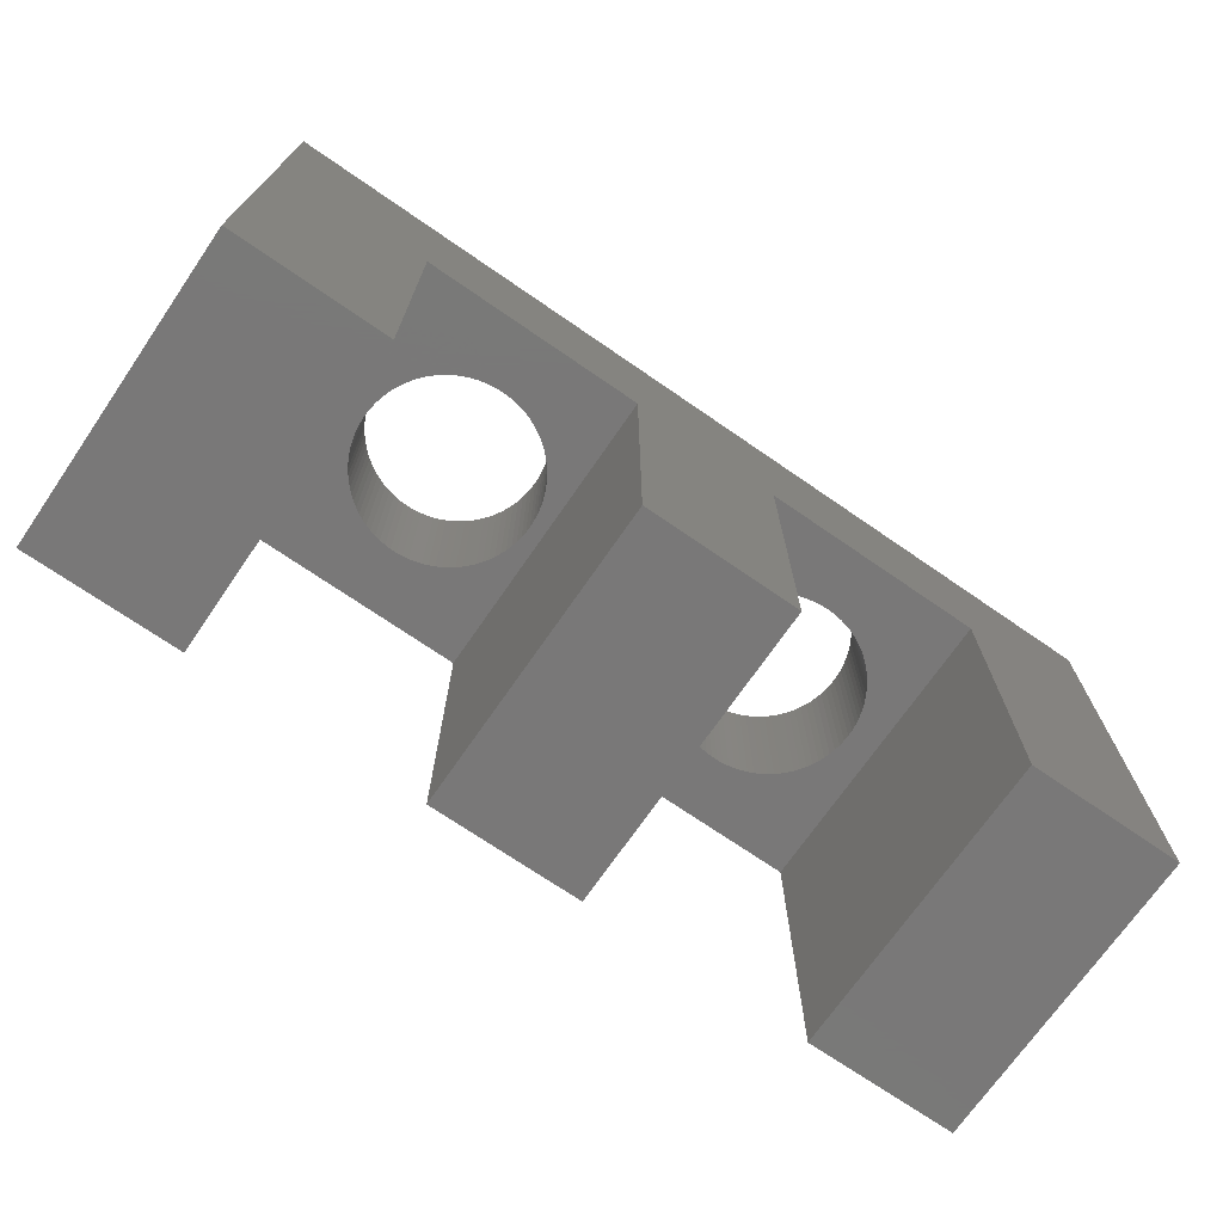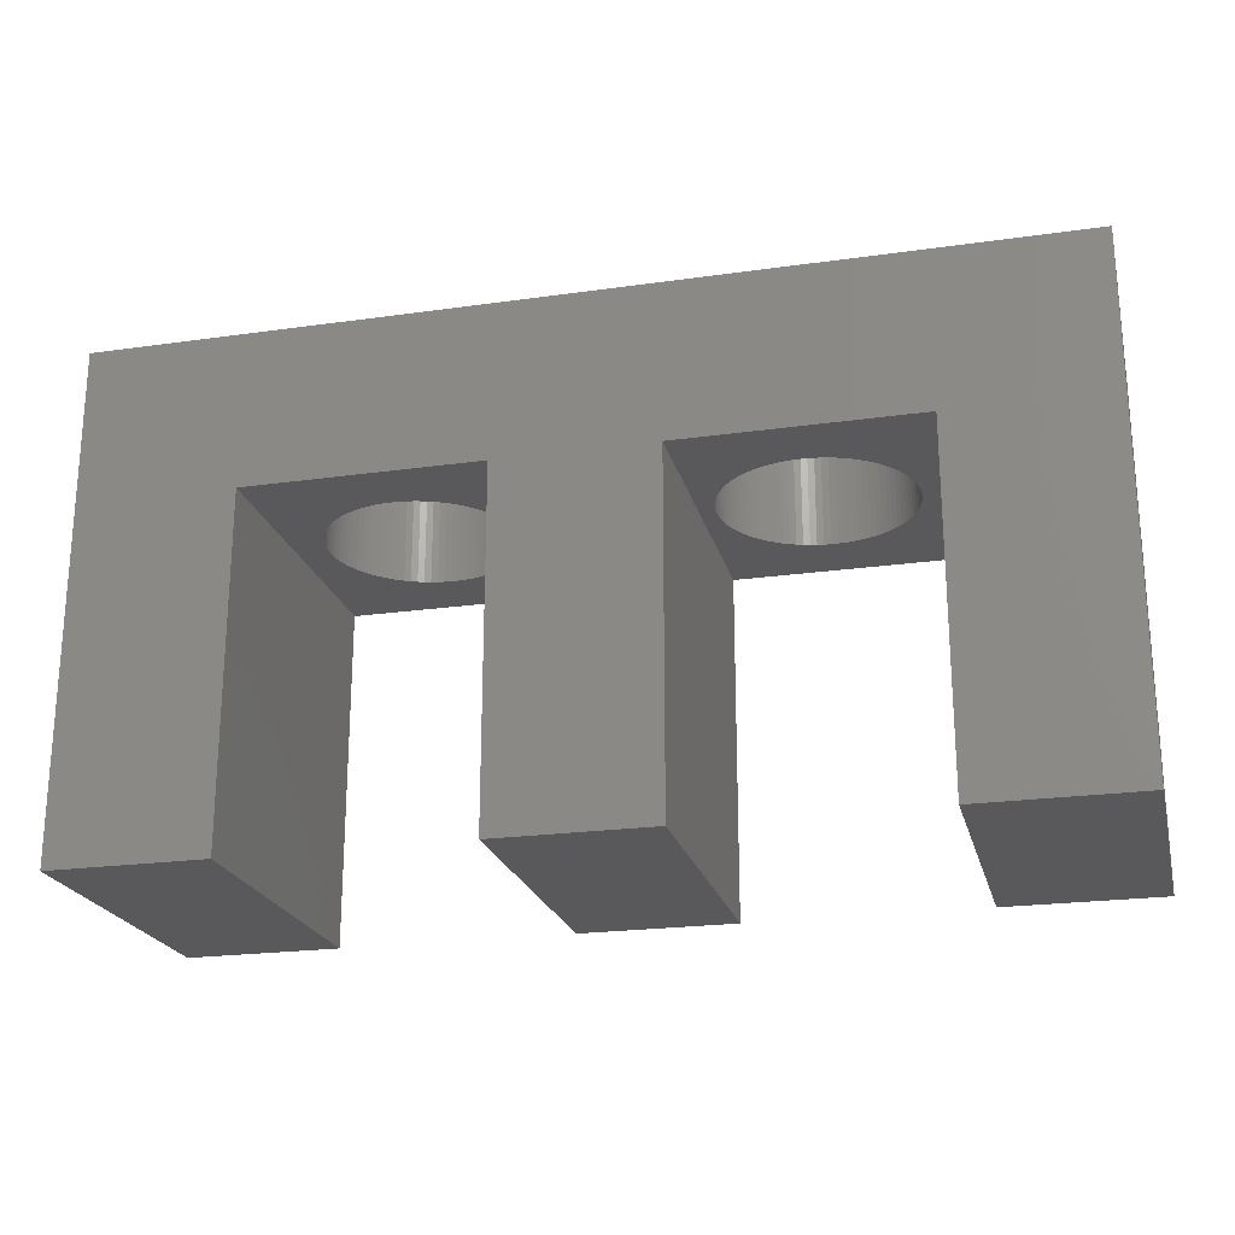
<metadata>
{"format":"stl","ext":"stl","renderer":"f3d","projection":"perspective","resolution":1024,"background":"white","views":[{"elev":-71.4,"azim":145.4,"up":"+Z"},{"elev":-22.2,"azim":13.8,"up":"+Z"}]}
</metadata>
<code>
# stl→obj: 384 verts, 772 faces
v -15 -5 -13.5
v -15 5 2.5
v -15 5 -13.5
v -15 -5 2.5
v 15 5 2.5
v 9 0 2.5
v 15 -5 2.5
v 8.993 0.2093 2.5
v 8.971 0.4175 2.5
v 8.934 0.6237 2.5
v 8.884 0.8269 2.5
v 8.819 1.026 2.5
v 8.741 1.22 2.5
v 8.649 1.408 2.5
v 8.544 1.59 2.5
v 8.427 1.763 2.5
v 8.298 1.928 2.5
v 8.158 2.084 2.5
v 8.007 2.229 2.5
v 7.847 2.364 2.5
v 7.678 2.487 2.5
v 7.5 2.598 2.5
v 7.315 2.696 2.5
v 7.124 2.782 2.5
v 6.927 2.853 2.5
v 6.726 2.911 2.5
v 6.521 2.954 2.5
v 6.314 2.984 2.5
v 6.105 2.998 2.5
v 5.895 2.998 2.5
v 5.686 2.984 2.5
v -5.686 2.984 2.5
v 5.479 2.954 2.5
v 3.007 0.2093 2.5
v -3 0 2.5
v 3 0 2.5
v -3.007 0.2093 2.5
v 3.029 0.4175 2.5
v -3.029 0.4175 2.5
v 3.066 0.6237 2.5
v -3.066 0.6237 2.5
v 3.116 0.8269 2.5
v -3.116 0.8269 2.5
v 3.181 1.026 2.5
v -3.181 1.026 2.5
v 3.259 1.22 2.5
v -3.259 1.22 2.5
v 3.351 1.408 2.5
v -3.351 1.408 2.5
v 3.456 1.59 2.5
v -3.456 1.59 2.5
v 3.573 1.763 2.5
v -3.573 1.763 2.5
v 3.702 1.928 2.5
v -3.702 1.928 2.5
v 3.842 2.084 2.5
v -3.842 2.084 2.5
v 3.993 2.229 2.5
v -3.993 2.229 2.5
v 4.153 2.364 2.5
v -4.153 2.364 2.5
v 4.322 2.487 2.5
v -4.322 2.487 2.5
v 4.5 2.598 2.5
v -4.5 2.598 2.5
v 4.685 2.696 2.5
v -4.685 2.696 2.5
v 4.876 2.782 2.5
v -4.876 2.782 2.5
v 5.073 2.853 2.5
v -5.073 2.853 2.5
v 5.274 2.911 2.5
v -5.479 2.954 2.5
v -5.274 2.911 2.5
v -5.895 2.998 2.5
v -6.105 2.998 2.5
v -8.993 0.2093 2.5
v -9 0 2.5
v -8.971 0.4175 2.5
v -8.934 0.6237 2.5
v -8.884 0.8269 2.5
v -8.819 1.026 2.5
v -8.741 1.22 2.5
v -8.649 1.408 2.5
v -8.544 1.59 2.5
v -8.427 1.763 2.5
v -8.298 1.928 2.5
v -8.158 2.084 2.5
v -8.007 2.229 2.5
v -7.847 2.364 2.5
v -7.678 2.487 2.5
v -7.5 2.598 2.5
v -7.315 2.696 2.5
v -7.124 2.782 2.5
v -6.927 2.853 2.5
v -6.726 2.911 2.5
v -6.521 2.954 2.5
v -6.314 2.984 2.5
v 8.993 -0.2093 2.5
v 8.971 -0.4175 2.5
v 8.934 -0.6237 2.5
v 8.884 -0.8269 2.5
v 8.819 -1.026 2.5
v 8.741 -1.22 2.5
v 8.649 -1.408 2.5
v 8.544 -1.59 2.5
v 8.427 -1.763 2.5
v 8.298 -1.928 2.5
v 8.158 -2.084 2.5
v 8.007 -2.229 2.5
v 7.847 -2.364 2.5
v 7.678 -2.487 2.5
v 7.5 -2.598 2.5
v 7.315 -2.696 2.5
v 7.124 -2.782 2.5
v 6.927 -2.853 2.5
v 6.726 -2.911 2.5
v 6.521 -2.954 2.5
v 6.314 -2.984 2.5
v 6.105 -2.998 2.5
v 5.895 -2.998 2.5
v 5.686 -2.984 2.5
v -5.686 -2.984 2.5
v 5.479 -2.954 2.5
v -5.479 -2.954 2.5
v 5.274 -2.911 2.5
v 3.007 -0.2093 2.5
v -3.007 -0.2093 2.5
v 3.029 -0.4175 2.5
v -3.029 -0.4175 2.5
v 3.066 -0.6237 2.5
v -3.066 -0.6237 2.5
v 3.116 -0.8269 2.5
v -3.116 -0.8269 2.5
v 3.181 -1.026 2.5
v -3.181 -1.026 2.5
v 3.259 -1.22 2.5
v -3.259 -1.22 2.5
v 3.351 -1.408 2.5
v -3.351 -1.408 2.5
v 3.456 -1.59 2.5
v -3.456 -1.59 2.5
v 3.573 -1.763 2.5
v -3.573 -1.763 2.5
v 3.702 -1.928 2.5
v -3.702 -1.928 2.5
v 3.842 -2.084 2.5
v -3.842 -2.084 2.5
v 3.993 -2.229 2.5
v -3.993 -2.229 2.5
v 4.153 -2.364 2.5
v -4.153 -2.364 2.5
v 4.322 -2.487 2.5
v -4.322 -2.487 2.5
v 4.5 -2.598 2.5
v -4.5 -2.598 2.5
v 4.685 -2.696 2.5
v -4.685 -2.696 2.5
v 4.876 -2.782 2.5
v -4.876 -2.782 2.5
v 5.073 -2.853 2.5
v -5.073 -2.853 2.5
v -5.274 -2.911 2.5
v -5.895 -2.998 2.5
v -6.105 -2.998 2.5
v -6.314 -2.984 2.5
v -8.993 -0.2093 2.5
v -8.971 -0.4175 2.5
v -8.934 -0.6237 2.5
v -8.884 -0.8269 2.5
v -8.819 -1.026 2.5
v -8.741 -1.22 2.5
v -8.649 -1.408 2.5
v -8.544 -1.59 2.5
v -8.427 -1.763 2.5
v -8.298 -1.928 2.5
v -6.521 -2.954 2.5
v -6.726 -2.911 2.5
v -6.927 -2.853 2.5
v -7.124 -2.782 2.5
v -7.315 -2.696 2.5
v -7.5 -2.598 2.5
v -7.678 -2.487 2.5
v -7.847 -2.364 2.5
v -8.007 -2.229 2.5
v -8.158 -2.084 2.5
v 15 5 -13.5
v 15 -5 -13.5
v 2.5 5 -13.5
v -2.5 5 -2.5
v 2.5 5 -2.5
v -2.5 5 -13.5
v 10 5 -2.5
v 10 5 -13.5
v -10 5 -2.5
v -10 5 -13.5
v -2.5 -5 -2.5
v -3 0 -2.5
v -3.007 -0.2093 -2.5
v -3.029 -0.4175 -2.5
v -3.066 -0.6237 -2.5
v -3.116 -0.8269 -2.5
v -3.181 -1.026 -2.5
v -3.259 -1.22 -2.5
v -3.351 -1.408 -2.5
v -3.456 -1.59 -2.5
v -3.573 -1.763 -2.5
v -3.702 -1.928 -2.5
v -3.842 -2.084 -2.5
v -3.993 -2.229 -2.5
v -4.153 -2.364 -2.5
v -4.322 -2.487 -2.5
v -4.5 -2.598 -2.5
v -4.685 -2.696 -2.5
v -4.876 -2.782 -2.5
v -5.073 -2.853 -2.5
v -5.274 -2.911 -2.5
v -5.479 -2.954 -2.5
v -5.686 -2.984 -2.5
v -5.895 -2.998 -2.5
v -6.105 -2.998 -2.5
v -10 -5 -2.5
v -6.314 -2.984 -2.5
v -6.521 -2.954 -2.5
v -6.726 -2.911 -2.5
v -6.927 -2.853 -2.5
v -7.124 -2.782 -2.5
v -8.993 -0.2093 -2.5
v -9 0 -2.5
v -8.971 -0.4175 -2.5
v -8.934 -0.6237 -2.5
v -8.884 -0.8269 -2.5
v -8.819 -1.026 -2.5
v -8.741 -1.22 -2.5
v -8.649 -1.408 -2.5
v -8.544 -1.59 -2.5
v -8.427 -1.763 -2.5
v -8.298 -1.928 -2.5
v -8.158 -2.084 -2.5
v -8.007 -2.229 -2.5
v -7.847 -2.364 -2.5
v -7.678 -2.487 -2.5
v -7.5 -2.598 -2.5
v -7.315 -2.696 -2.5
v -3.007 0.2093 -2.5
v -3.029 0.4175 -2.5
v -3.066 0.6237 -2.5
v -3.116 0.8269 -2.5
v -3.181 1.026 -2.5
v -3.259 1.22 -2.5
v -3.351 1.408 -2.5
v -3.456 1.59 -2.5
v -3.573 1.763 -2.5
v -3.702 1.928 -2.5
v -3.842 2.084 -2.5
v -3.993 2.229 -2.5
v -4.153 2.364 -2.5
v -4.322 2.487 -2.5
v -4.5 2.598 -2.5
v -4.685 2.696 -2.5
v -4.876 2.782 -2.5
v -5.073 2.853 -2.5
v -5.274 2.911 -2.5
v -5.479 2.954 -2.5
v -5.686 2.984 -2.5
v -5.895 2.998 -2.5
v -6.105 2.998 -2.5
v -6.314 2.984 -2.5
v -6.521 2.954 -2.5
v -6.726 2.911 -2.5
v -6.927 2.853 -2.5
v -7.124 2.782 -2.5
v -7.315 2.696 -2.5
v -8.993 0.2093 -2.5
v -8.971 0.4175 -2.5
v -7.5 2.598 -2.5
v -7.678 2.487 -2.5
v -7.847 2.364 -2.5
v -8.007 2.229 -2.5
v -8.158 2.084 -2.5
v -8.298 1.928 -2.5
v -8.427 1.763 -2.5
v -8.544 1.59 -2.5
v -8.649 1.408 -2.5
v -8.741 1.22 -2.5
v -8.819 1.026 -2.5
v -8.884 0.8269 -2.5
v -8.934 0.6237 -2.5
v 10 -5 -2.5
v 9 0 -2.5
v 8.993 -0.2093 -2.5
v 8.971 -0.4175 -2.5
v 8.934 -0.6237 -2.5
v 8.884 -0.8269 -2.5
v 8.819 -1.026 -2.5
v 8.741 -1.22 -2.5
v 8.649 -1.408 -2.5
v 8.544 -1.59 -2.5
v 8.427 -1.763 -2.5
v 8.298 -1.928 -2.5
v 8.158 -2.084 -2.5
v 8.007 -2.229 -2.5
v 7.847 -2.364 -2.5
v 7.678 -2.487 -2.5
v 7.5 -2.598 -2.5
v 7.315 -2.696 -2.5
v 7.124 -2.782 -2.5
v 6.927 -2.853 -2.5
v 6.726 -2.911 -2.5
v 6.521 -2.954 -2.5
v 6.314 -2.984 -2.5
v 6.105 -2.998 -2.5
v 2.5 -5 -2.5
v 5.895 -2.998 -2.5
v 5.686 -2.984 -2.5
v 5.479 -2.954 -2.5
v 5.274 -2.911 -2.5
v 5.073 -2.853 -2.5
v 3.007 -0.2093 -2.5
v 3 0 -2.5
v 3.029 -0.4175 -2.5
v 3.066 -0.6237 -2.5
v 3.116 -0.8269 -2.5
v 3.181 -1.026 -2.5
v 3.259 -1.22 -2.5
v 3.351 -1.408 -2.5
v 3.456 -1.59 -2.5
v 3.573 -1.763 -2.5
v 3.702 -1.928 -2.5
v 3.842 -2.084 -2.5
v 3.993 -2.229 -2.5
v 4.153 -2.364 -2.5
v 4.322 -2.487 -2.5
v 4.5 -2.598 -2.5
v 4.685 -2.696 -2.5
v 4.876 -2.782 -2.5
v 8.993 0.2093 -2.5
v 8.971 0.4175 -2.5
v 8.934 0.6237 -2.5
v 8.884 0.8269 -2.5
v 8.819 1.026 -2.5
v 8.741 1.22 -2.5
v 8.649 1.408 -2.5
v 8.544 1.59 -2.5
v 8.427 1.763 -2.5
v 8.298 1.928 -2.5
v 8.158 2.084 -2.5
v 8.007 2.229 -2.5
v 7.847 2.364 -2.5
v 7.678 2.487 -2.5
v 7.5 2.598 -2.5
v 7.315 2.696 -2.5
v 7.124 2.782 -2.5
v 6.927 2.853 -2.5
v 6.726 2.911 -2.5
v 6.521 2.954 -2.5
v 6.314 2.984 -2.5
v 6.105 2.998 -2.5
v 5.895 2.998 -2.5
v 5.686 2.984 -2.5
v 5.479 2.954 -2.5
v 5.274 2.911 -2.5
v 5.073 2.853 -2.5
v 4.876 2.782 -2.5
v 4.685 2.696 -2.5
v 4.5 2.598 -2.5
v 4.322 2.487 -2.5
v 4.153 2.364 -2.5
v 3.993 2.229 -2.5
v 3.842 2.084 -2.5
v 3.702 1.928 -2.5
v 3.573 1.763 -2.5
v 3.456 1.59 -2.5
v 3.351 1.408 -2.5
v 3.259 1.22 -2.5
v 3.181 1.026 -2.5
v 3.116 0.8269 -2.5
v 3.066 0.6237 -2.5
v 3.029 0.4175 -2.5
v 3.007 0.2093 -2.5
v -2.5 -5 -13.5
v 2.5 -5 -13.5
v -10 -5 -13.5
v 10 -5 -13.5
f 1 2 3
f 2 1 4
f 5 6 7
f 5 8 6
f 5 9 8
f 5 10 9
f 5 11 10
f 5 12 11
f 5 13 12
f 5 14 13
f 5 15 14
f 5 16 15
f 5 17 16
f 5 18 17
f 5 19 18
f 5 20 19
f 5 21 20
f 5 22 21
f 5 23 22
f 5 24 23
f 5 25 24
f 5 26 25
f 5 27 26
f 5 28 27
f 5 29 28
f 5 30 29
f 5 31 30
f 32 31 5
f 31 32 33
f 34 35 36
f 37 34 38
f 39 38 40
f 41 40 42
f 43 42 44
f 45 44 46
f 47 46 48
f 49 48 50
f 51 50 52
f 53 52 54
f 55 54 56
f 57 56 58
f 59 58 60
f 61 60 62
f 63 62 64
f 65 64 66
f 67 66 68
f 69 68 70
f 34 37 35
f 38 39 37
f 40 41 39
f 71 70 72
f 42 43 41
f 44 45 43
f 46 47 45
f 73 33 32
f 48 49 47
f 50 51 49
f 52 53 51
f 54 55 53
f 56 57 55
f 58 59 57
f 60 61 59
f 62 63 61
f 64 65 63
f 66 67 65
f 68 69 67
f 70 71 69
f 72 74 71
f 72 73 74
f 33 73 72
f 2 32 5
f 32 2 75
f 75 2 76
f 77 2 78
f 79 2 77
f 80 2 79
f 81 2 80
f 82 2 81
f 83 2 82
f 84 2 83
f 85 2 84
f 86 2 85
f 87 2 86
f 88 2 87
f 89 2 88
f 90 2 89
f 91 2 90
f 92 2 91
f 93 2 92
f 94 2 93
f 95 2 94
f 96 2 95
f 97 2 96
f 98 2 97
f 76 2 98
f 99 7 6
f 100 7 99
f 101 7 100
f 102 7 101
f 103 7 102
f 104 7 103
f 105 7 104
f 106 7 105
f 107 7 106
f 108 7 107
f 109 7 108
f 110 7 109
f 111 7 110
f 112 7 111
f 113 7 112
f 114 7 113
f 115 7 114
f 116 7 115
f 117 7 116
f 118 7 117
f 119 7 118
f 120 7 119
f 121 7 120
f 122 7 121
f 123 122 124
f 125 124 126
f 35 127 36
f 128 127 35
f 127 128 129
f 130 129 128
f 129 130 131
f 132 131 130
f 131 132 133
f 134 133 132
f 133 134 135
f 136 135 134
f 135 136 137
f 138 137 136
f 137 138 139
f 140 139 138
f 139 140 141
f 142 141 140
f 141 142 143
f 144 143 142
f 143 144 145
f 146 145 144
f 145 146 147
f 148 147 146
f 147 148 149
f 150 149 148
f 149 150 151
f 152 151 150
f 151 152 153
f 154 153 152
f 153 154 155
f 156 155 154
f 155 156 157
f 158 157 156
f 157 158 159
f 160 159 158
f 159 160 161
f 162 161 160
f 161 162 126
f 163 126 162
f 125 126 163
f 124 125 123
f 122 123 7
f 4 123 164
f 4 164 165
f 4 165 166
f 4 78 2
f 78 4 167
f 167 4 168
f 168 4 169
f 169 4 170
f 170 4 171
f 171 4 172
f 172 4 173
f 173 4 174
f 174 4 175
f 175 4 176
f 123 4 7
f 177 4 166
f 178 4 177
f 179 4 178
f 180 4 179
f 181 4 180
f 182 4 181
f 183 4 182
f 184 4 183
f 185 4 184
f 186 4 185
f 176 4 186
f 7 187 5
f 187 7 188
f 189 190 191
f 190 189 192
f 191 5 193
f 187 193 5
f 193 187 194
f 5 191 2
f 190 2 191
f 195 2 190
f 3 195 196
f 195 3 2
f 197 198 190
f 197 199 198
f 197 200 199
f 197 201 200
f 197 202 201
f 197 203 202
f 197 204 203
f 197 205 204
f 197 206 205
f 197 207 206
f 197 208 207
f 197 209 208
f 197 210 209
f 197 211 210
f 197 212 211
f 197 213 212
f 197 214 213
f 197 215 214
f 197 216 215
f 197 217 216
f 197 218 217
f 197 219 218
f 197 220 219
f 197 221 220
f 222 221 197
f 221 222 223
f 223 222 224
f 224 222 225
f 225 222 226
f 226 222 227
f 228 222 229
f 230 222 228
f 231 222 230
f 232 222 231
f 233 222 232
f 234 222 233
f 235 222 234
f 236 222 235
f 237 222 236
f 238 222 237
f 239 222 238
f 240 222 239
f 241 222 240
f 242 222 241
f 243 222 242
f 244 222 243
f 227 222 244
f 245 190 198
f 246 190 245
f 247 190 246
f 248 190 247
f 249 190 248
f 250 190 249
f 251 190 250
f 252 190 251
f 253 190 252
f 254 190 253
f 255 190 254
f 256 190 255
f 257 190 256
f 258 190 257
f 259 190 258
f 260 190 259
f 261 190 260
f 262 190 261
f 263 190 262
f 264 190 263
f 265 190 264
f 266 190 265
f 267 190 266
f 195 267 268
f 195 268 269
f 195 269 270
f 195 270 271
f 195 271 272
f 195 272 273
f 195 229 222
f 229 195 274
f 274 195 275
f 267 195 190
f 276 195 273
f 277 195 276
f 278 195 277
f 279 195 278
f 280 195 279
f 281 195 280
f 282 195 281
f 283 195 282
f 284 195 283
f 285 195 284
f 286 195 285
f 287 195 286
f 288 195 287
f 275 195 288
f 289 290 193
f 289 291 290
f 289 292 291
f 289 293 292
f 289 294 293
f 289 295 294
f 289 296 295
f 289 297 296
f 289 298 297
f 289 299 298
f 289 300 299
f 289 301 300
f 289 302 301
f 289 303 302
f 289 304 303
f 289 305 304
f 289 306 305
f 289 307 306
f 289 308 307
f 289 309 308
f 289 310 309
f 289 311 310
f 289 312 311
f 313 312 289
f 312 313 314
f 314 313 315
f 315 313 316
f 316 313 317
f 317 313 318
f 319 313 320
f 321 313 319
f 322 313 321
f 323 313 322
f 324 313 323
f 325 313 324
f 326 313 325
f 327 313 326
f 328 313 327
f 329 313 328
f 330 313 329
f 331 313 330
f 332 313 331
f 333 313 332
f 334 313 333
f 335 313 334
f 336 313 335
f 318 313 336
f 337 193 290
f 338 193 337
f 339 193 338
f 340 193 339
f 341 193 340
f 342 193 341
f 343 193 342
f 344 193 343
f 345 193 344
f 346 193 345
f 347 193 346
f 348 193 347
f 349 193 348
f 350 193 349
f 351 193 350
f 352 193 351
f 353 193 352
f 354 193 353
f 355 193 354
f 356 193 355
f 357 193 356
f 358 193 357
f 191 358 359
f 191 359 360
f 191 360 361
f 191 361 362
f 191 362 363
f 191 363 364
f 191 320 313
f 358 191 193
f 365 191 364
f 366 191 365
f 367 191 366
f 368 191 367
f 369 191 368
f 370 191 369
f 371 191 370
f 372 191 371
f 373 191 372
f 374 191 373
f 375 191 374
f 376 191 375
f 377 191 376
f 378 191 377
f 379 191 378
f 380 191 379
f 320 191 380
f 381 313 197
f 313 381 382
f 197 4 222
f 1 222 4
f 222 1 383
f 4 197 7
f 313 7 197
f 289 7 313
f 188 289 384
f 289 188 7
f 222 196 195
f 196 222 383
f 1 196 383
f 196 1 3
f 384 193 194
f 193 384 289
f 384 187 188
f 187 384 194
f 381 190 192
f 190 381 197
f 313 189 191
f 189 313 382
f 381 189 382
f 189 381 192
f 198 37 245
f 37 198 35
f 78 274 77
f 274 78 229
f 267 75 76
f 75 267 266
f 220 165 164
f 165 220 221
f 256 57 59
f 57 256 255
f 280 89 88
f 89 280 279
f 272 95 94
f 95 272 271
f 249 47 250
f 47 249 45
f 262 69 71
f 69 262 261
f 259 63 65
f 63 259 258
f 82 285 83
f 285 82 286
f 269 98 97
f 98 269 268
f 246 41 247
f 41 246 39
f 245 39 246
f 39 245 37
f 252 53 253
f 53 252 51
f 251 51 252
f 51 251 49
f 265 73 32
f 73 265 264
f 266 32 75
f 32 266 265
f 257 59 61
f 59 257 256
f 80 287 81
f 287 80 288
f 85 282 86
f 282 85 283
f 81 286 82
f 286 81 287
f 277 92 91
f 92 277 276
f 276 93 92
f 93 276 273
f 278 91 90
f 91 278 277
f 271 96 95
f 96 271 270
f 268 76 98
f 76 268 267
f 203 134 202
f 134 203 136
f 172 233 171
f 233 172 234
f 219 164 123
f 164 219 220
f 248 45 249
f 45 248 43
f 247 43 248
f 43 247 41
f 253 55 254
f 55 253 53
f 254 57 255
f 57 254 55
f 250 49 251
f 49 250 47
f 264 74 73
f 74 264 263
f 263 71 74
f 71 263 262
f 260 65 67
f 65 260 259
f 261 67 69
f 67 261 260
f 258 61 63
f 61 258 257
f 86 281 87
f 281 86 282
f 87 280 88
f 280 87 281
f 83 284 84
f 284 83 285
f 84 283 85
f 283 84 284
f 79 288 80
f 288 79 275
f 77 275 79
f 275 77 274
f 279 90 89
f 90 279 278
f 270 97 96
f 97 270 269
f 205 138 204
f 138 205 140
f 201 130 200
f 130 201 132
f 202 132 201
f 132 202 134
f 200 128 199
f 128 200 130
f 204 136 203
f 136 204 138
f 176 237 175
f 237 176 238
f 173 234 172
f 234 173 235
f 175 236 174
f 236 175 237
f 170 231 169
f 231 170 232
f 167 229 78
f 229 167 228
f 215 162 160
f 162 215 216
f 273 94 93
f 94 273 272
f 199 35 198
f 35 199 128
f 210 152 150
f 152 210 211
f 209 150 148
f 150 209 210
f 214 160 158
f 160 214 215
f 211 154 152
f 154 211 212
f 212 156 154
f 156 212 213
f 206 140 205
f 140 206 142
f 207 142 206
f 142 207 144
f 209 146 208
f 146 209 148
f 224 178 177
f 178 224 225
f 226 180 179
f 180 226 227
f 223 177 166
f 177 223 224
f 243 183 182
f 183 243 242
f 174 235 173
f 235 174 236
f 171 232 170
f 232 171 233
f 168 228 167
f 228 168 230
f 169 230 168
f 230 169 231
f 218 123 125
f 123 218 219
f 213 158 156
f 158 213 214
f 208 144 207
f 144 208 146
f 225 179 178
f 179 225 226
f 221 166 165
f 166 221 223
f 242 184 183
f 184 242 241
f 240 186 185
f 186 240 239
f 244 182 181
f 182 244 243
f 186 238 176
f 238 186 239
f 216 163 162
f 163 216 217
f 217 125 163
f 125 217 218
f 241 185 184
f 185 241 240
f 227 181 180
f 181 227 244
f 290 8 337
f 8 290 6
f 127 320 36
f 320 127 319
f 360 30 31
f 30 360 359
f 311 120 119
f 120 311 312
f 349 19 20
f 19 349 348
f 54 370 56
f 370 54 371
f 365 68 66
f 68 365 364
f 342 14 343
f 14 342 13
f 354 24 25
f 24 354 353
f 351 21 22
f 21 351 350
f 44 375 46
f 375 44 376
f 363 72 70
f 72 363 362
f 339 11 340
f 11 339 10
f 340 12 341
f 12 340 11
f 345 17 346
f 17 345 16
f 346 18 347
f 18 346 17
f 344 16 345
f 16 344 15
f 357 27 28
f 27 357 356
f 358 28 29
f 28 358 357
f 350 20 21
f 20 350 349
f 38 378 40
f 378 38 379
f 50 372 52
f 372 50 373
f 52 371 54
f 371 52 372
f 40 377 42
f 377 40 378
f 34 379 38
f 379 34 380
f 367 64 62
f 64 367 366
f 366 66 64
f 66 366 365
f 370 58 56
f 58 370 369
f 364 70 68
f 70 364 363
f 361 31 33
f 31 361 360
f 295 102 294
f 102 295 103
f 133 322 131
f 322 133 323
f 304 113 112
f 113 304 305
f 305 114 113
f 114 305 306
f 301 108 300
f 108 301 109
f 338 10 339
f 10 338 9
f 337 9 338
f 9 337 8
f 341 13 342
f 13 341 12
f 348 18 19
f 18 348 347
f 343 15 344
f 15 343 14
f 356 26 27
f 26 356 355
f 355 25 26
f 25 355 354
f 359 29 30
f 29 359 358
f 352 22 23
f 22 352 351
f 353 23 24
f 23 353 352
f 48 373 50
f 373 48 374
f 46 374 48
f 374 46 375
f 42 376 44
f 376 42 377
f 36 380 34
f 380 36 320
f 368 62 60
f 62 368 367
f 369 60 58
f 60 369 368
f 291 6 290
f 6 291 99
f 297 104 296
f 104 297 105
f 293 100 292
f 100 293 101
f 294 101 293
f 101 294 102
f 292 99 291
f 99 292 100
f 129 319 127
f 319 129 321
f 308 117 116
f 117 308 309
f 302 111 110
f 111 302 303
f 306 115 114
f 115 306 307
f 300 107 299
f 107 300 108
f 303 112 111
f 112 303 304
f 301 110 109
f 110 301 302
f 362 33 72
f 33 362 361
f 333 151 153
f 151 333 332
f 317 161 126
f 161 317 318
f 314 122 121
f 122 314 315
f 145 328 143
f 328 145 329
f 331 147 149
f 147 331 330
f 137 324 135
f 324 137 325
f 299 106 298
f 106 299 107
f 296 103 295
f 103 296 104
f 298 105 297
f 105 298 106
f 315 124 122
f 124 315 316
f 312 121 120
f 121 312 314
f 332 149 151
f 149 332 331
f 147 329 145
f 329 147 330
f 139 325 137
f 325 139 326
f 135 323 133
f 323 135 324
f 131 321 129
f 321 131 322
f 307 116 115
f 116 307 308
f 309 118 117
f 118 309 310
f 310 119 118
f 119 310 311
f 334 153 155
f 153 334 333
f 318 159 161
f 159 318 336
f 316 126 124
f 126 316 317
f 141 326 139
f 326 141 327
f 143 327 141
f 327 143 328
f 336 157 159
f 157 336 335
f 335 155 157
f 155 335 334

</code>
